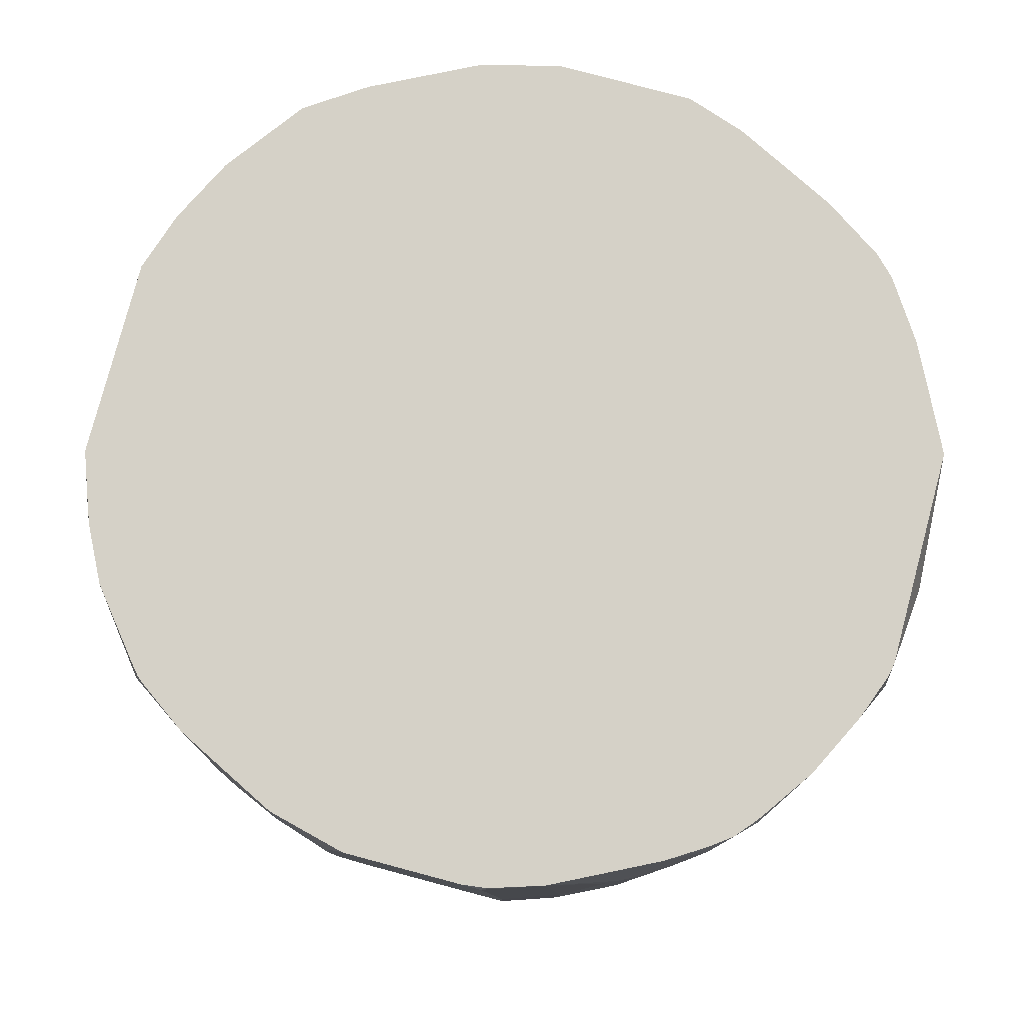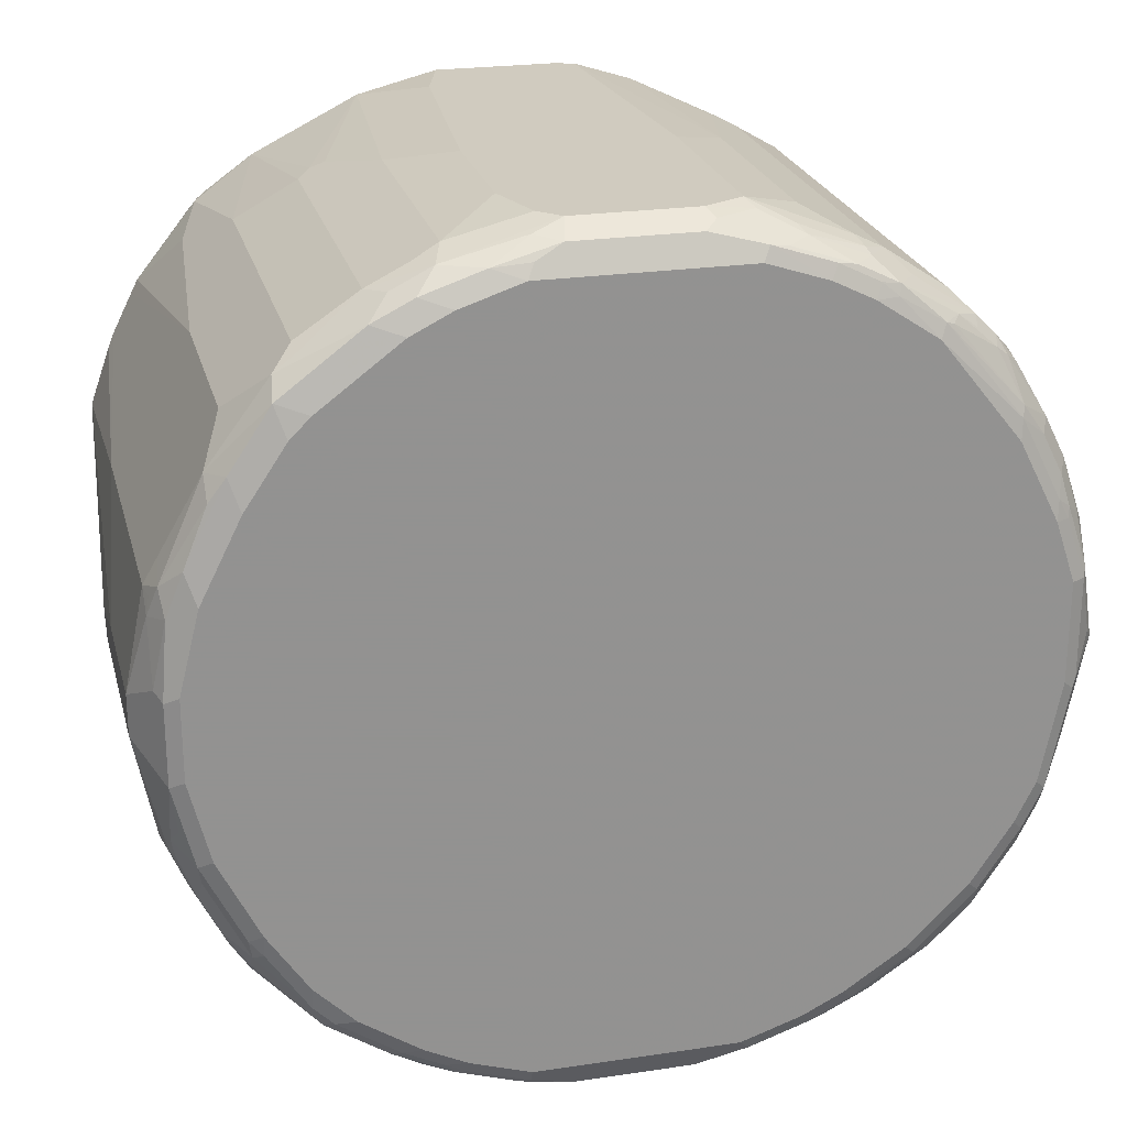
<metadata>
{"format":"obj","ext":"obj","renderer":"f3d","projection":"perspective","resolution":1024,"background":"white","views":[{"elev":79.7,"azim":14.9,"up":"+Y"},{"elev":23.7,"azim":-14.0,"up":"+Z"}]}
</metadata>
<code>
v 0.1606 -0.2572 -0.6752
v 0.1606 -0.643 -0.6752
v 0.1285 0.1709 -0.6752
v 0.2572 -0.1286 -0.6429
v 0.1285 -0.6792 -0.6671
v 0.09638 -0.6752 -0.6752
v 0.2572 -0.643 -0.6429
v 0.2572 -0.6792 -0.6349
v 0.225 0.1709 -0.6429
v -0.09638 0.1709 -0.6752
v 0.3214 0.09638 -0.6108
v 0.3643 0.1072 -0.5894
v 0.3001 -0.1179 -0.6215
v 0.1929 -0.7113 -0.6349
v 0.09638 -0.718 -0.6537
v -0.09638 -0.6752 -0.6752
v 0.2786 -0.6537 -0.6322
v 0.2732 -0.6832 -0.627
v 0.225 -0.718 -0.6215
v 0.2351 0.1709 -0.6379
v 0.3375 0.1447 -0.5947
v -0.1285 0.0643 -0.6752
v -0.225 0.1709 -0.6429
v 0.3643 -0.6323 -0.5894
v 0.3965 0.1709 -0.5573
v 0.493 0.1709 -0.4929
v 0.4607 0.1072 -0.525
v 0.3001 -0.6323 -0.6215
v 0.1768 -0.7314 -0.627
v 0.1606 -0.7395 -0.6108
v -0.09638 -0.718 -0.6537
v -0.1124 -0.6912 -0.6671
v -0.1285 -0.643 -0.6752
v 0.3429 -0.6537 -0.6001
v 0.3375 -0.6832 -0.5947
v 0.3697 -0.7154 -0.5626
v 0.3053 -0.7154 -0.5947
v 0.2732 -0.7314 -0.5947
v 0.3323 0.1709 -0.5895
v -0.1606 -0.4822 -0.6752
v -0.3214 -0.06438 -0.6108
v -0.2397 0.1709 -0.6357
v 0.4607 -0.6323 -0.525
v 0.4394 -0.6537 -0.5357
v 0.5251 0.1709 -0.4608
v 0.493 -0.6645 -0.4929
v 0.2572 -0.7395 -0.5787
v -0.1606 -0.7395 -0.6108
v -0.1606 -0.7287 -0.6322
v -0.1768 -0.7234 -0.6349
v -0.1285 -0.7073 -0.655
v -0.2732 -0.7234 -0.6028
v -0.1446 -0.659 -0.6671
v -0.1606 -0.5144 -0.6752
v -0.3214 -0.643 -0.6108
v 0.434 -0.6832 -0.5305
v 0.4661 -0.7154 -0.4983
v 0.434 -0.7314 -0.4983
v 0.3375 -0.7314 -0.5626
v -0.3643 -0.06438 -0.5894
v -0.2612 0.1709 -0.625
v 0.4715 -0.6859 -0.5036
v 0.5894 0.1709 -0.3643
v 0.5572 -0.1501 -0.4287
v 0.5251 -0.6645 -0.4608
v 0.5305 -0.7154 -0.434
v 0.3214 -0.7395 -0.5466
v -0.2572 -0.7395 -0.5787
v -0.2572 -0.7287 -0.6001
v -0.2893 -0.7314 -0.5827
v -0.3053 -0.7234 -0.5868
v -0.3214 -0.7073 -0.5907
v -0.3537 -0.6752 -0.5907
v -0.3375 -0.659 -0.6028
v -0.3643 -0.643 -0.5894
v 0.4179 -0.7395 -0.4822
v 0.5305 -0.7314 -0.4018
v -0.3965 0.1709 -0.5573
v -0.3537 0.1709 -0.5787
v -0.4607 -0.193 -0.525
v -0.493 0.1709 -0.4929
v 0.5896 0.1709 -0.3638
v 0.6002 0.1709 -0.3429
v 0.5572 -0.6323 -0.4287
v 0.5358 -0.6859 -0.4394
v 0.5626 -0.6832 -0.4018
v 0.5948 -0.7154 -0.3376
v -0.3214 -0.7395 -0.5466
v -0.3537 -0.7314 -0.5505
v -0.3697 -0.7234 -0.5545
v -0.4501 -0.6752 -0.5265
v -0.4607 -0.643 -0.525
v 0.4822 -0.7395 -0.418
v 0.5948 -0.7314 -0.3053
v 0.5787 -0.7395 -0.2894
v 0.5143 -0.7395 -0.3857
v -0.493 -0.643 -0.4929
v -0.5251 0.1286 -0.4608
v -0.5894 0.1709 -0.3643
v 0.6002 -0.6859 -0.3429
v 0.6323 0.1709 -0.2786
v 0.5679 -0.6537 -0.4073
v 0.6323 -0.6859 -0.2786
v 0.6269 -0.7154 -0.2732
v 0.6269 -0.7314 -0.2411
v -0.4179 -0.7395 -0.4822
v -0.4501 -0.7314 -0.4862
v -0.4661 -0.7234 -0.4903
v -0.4661 -0.6912 -0.5064
v 0.6108 -0.7395 -0.225
v -0.5572 -0.643 -0.4287
v -0.5572 -0.1608 -0.4287
v -0.6002 0.1709 -0.3429
v 0.654 0.1709 -0.2352
v 0.6538 -0.6323 -0.2357
v 0.6644 -0.6537 -0.2143
v 0.6671 -0.6792 -0.1929
v 0.6349 -0.7113 -0.2571
v 0.6323 -0.7287 -0.225
v 0.659 -0.7314 -0.08037
v -0.4822 -0.7395 -0.418
v -0.4822 -0.7314 -0.4541
v -0.5626 -0.7234 -0.3617
v -0.5626 -0.6912 -0.3938
v 0.643 -0.7395 -0.06424
v -0.5894 -0.6752 -0.3643
v -0.6002 -0.6752 -0.3429
v -0.5707 -0.3697 -0.4018
v -0.5707 -0.1448 -0.4018
v -0.6075 0.1709 -0.3282
v 0.6701 0.1709 -0.2029
v 0.6751 -0.643 -0.1929
v 0.6538 -0.718 -0.1607
v 0.6751 -0.6752 -0.1607
v 0.6992 -0.6912 -0.01599
v 0.6644 -0.7287 -0.06424
v -0.5466 -0.7395 -0.3215
v -0.5466 -0.7314 -0.3577
v -0.6002 -0.6966 -0.3322
v -0.5787 -0.7073 -0.3536
v -0.5679 -0.7287 -0.3322
v -0.6002 -0.7287 -0.2678
v -0.6323 -0.7287 -0.2036
v -0.6269 -0.7234 -0.233
v -0.5948 -0.6912 -0.3455
v 0.643 -0.7395 0.09636
v -0.6323 -0.6752 -0.2786
v -0.6323 0.1709 -0.2786
v 0.6751 0.1709 -0.1929
v 0.7074 -0.643 -0.03212
v 0.6992 -0.6792 -0.03212
v 0.6871 -0.7073 -0
v 0.7074 -0.643 0.03212
v 0.6671 -0.7234 0.1125
v 0.6644 -0.7287 0.09636
v -0.6108 -0.7395 -0.1929
v -0.6323 -0.6966 -0.2678
v -0.6644 -0.7287 -0.07495
v -0.6538 -0.718 -0.15
v -0.6644 -0.6966 -0.1714
v -0.659 -0.6912 -0.2009
v 0.6108 -0.7395 0.1929
v -0.643 -0.6752 -0.2571
v -0.6751 -0.643 -0.1929
v -0.6538 -0.643 -0.2357
v -0.6396 0.1709 -0.2638
v -0.6538 -0.193 -0.2357
v -0.6671 -0.1768 -0.209
v -0.6751 -0.193 -0.1929
v 0.6966 0.09638 0.02141
v 0.7074 -3.844e-05 -0
v 0.7074 -0.1286 -0.03212
v 0.6751 0.1709 0.1607
v 0.6751 -0.6752 0.1607
v 0.6671 -0.6912 0.1767
v 0.7074 -0.09646 0.03212
v 0.6751 -0.643 0.1929
v 0.655 -0.7073 0.1929
v 0.6349 -0.7234 0.209
v 0.6323 -0.7287 0.1929
v -0.643 -0.7395 -0.06424
v -0.6671 -0.6752 -0.1968
v -0.6644 -0.7287 0.05353
v -0.7074 -0.643 -0.03212
v -0.6751 -0.6752 -0.1607
v 0.6148 -0.7314 0.225
v 0.5827 -0.7314 0.2894
v 0.5466 -0.7395 0.3215
v -0.643 0.1709 -0.2571
v -0.7074 -0.3215 -0.03212
v -0.6751 0.1709 -0.1607
v 0.6751 0.1286 0.1929
v 0.6697 0.1709 0.1855
v 0.6671 -0.659 0.209
v 0.6349 -0.6912 0.2732
v 0.6538 -0.643 0.2357
v 0.6215 -0.718 0.2571
v -0.643 -0.7395 0.06424
v -0.6538 -0.718 0.1714
v -0.6751 -0.7073 0.06424
v -0.7074 -0.643 0.03212
v 0.5894 -0.718 0.3215
v 0.5506 -0.7314 0.3536
v 0.4179 -0.7395 0.4822
v -0.7074 -0.2893 -0
v -0.6751 0.1709 0.1607
v 0.643 0.1709 0.2571
v 0.6323 0.1709 0.2786
v 0.6538 0.1286 0.2357
v 0.6323 -0.6752 0.2786
v 0.6028 -0.6912 0.3376
v -0.6108 -0.7395 0.1929
v -0.6269 -0.7234 0.2411
v -0.659 -0.6912 0.209
v -0.6751 -0.6752 0.1607
v -0.6751 -0.643 0.1929
v -0.7074 -0.4179 0.03212
v 0.5546 -0.7234 0.3697
v 0.4286 -0.7287 0.5036
v 0.3577 -0.7314 0.5466
v 0.3214 -0.7395 0.5466
v -0.6751 -0.193 0.1929
v -0.643 0.1607 0.2571
v -0.6407 0.1709 0.2571
v 0.6002 0.1709 0.3429
v 0.6002 -0.6752 0.3429
v 0.5707 -0.659 0.4018
v 0.5586 -0.6752 0.418
v 0.5385 -0.6912 0.434
v -0.5466 -0.7395 0.3215
v -0.5626 -0.7234 0.3697
v -0.5894 -0.718 0.3322
v -0.5894 -0.6859 0.3643
v -0.6108 -0.6752 0.3215
v -0.6538 -0.6537 0.2357
v -0.6698 -0.6698 0.1874
v 0.5183 -0.6992 0.4501
v 0.442 -0.7234 0.4983
v 0.4541 -0.7073 0.5064
v 0.3617 -0.7234 0.5626
v 0.3322 -0.7287 0.568
v 0.2572 -0.7395 0.5787
v -0.6644 -0.1823 0.2143
v -0.6323 0.1709 0.2786
v -0.6329 0.1709 0.2775
v 0.5928 0.1709 0.3576
v 0.5572 -0.2572 0.4287
v 0.5572 -0.643 0.4287
v 0.5251 -0.6752 0.4608
v -0.4822 -0.7395 0.418
v -0.4982 -0.7234 0.4661
v -0.493 -0.6859 0.4929
v -0.5572 -0.6216 0.4287
v -0.6002 -0.6645 0.3429
v -0.6323 -0.6323 0.2786
v -0.6538 -0.2037 0.2357
v 0.4862 -0.6992 0.4822
v 0.493 -0.6752 0.4929
v 0.3965 -0.6752 0.5573
v 0.3643 -0.643 0.5894
v 0.3294 -0.6912 0.5947
v 0.2973 -0.7234 0.5947
v 0.2678 -0.7287 0.6001
v 0.1714 -0.7287 0.6322
v 0.1606 -0.7395 0.6108
v -0.6002 0.1709 0.3429
v 0.5894 0.1709 0.3643
v 0.5251 0.1607 0.4608
v -0.4501 -0.7395 0.4501
v -0.3697 -0.7234 0.5626
v -0.4555 -0.6805 0.5198
v -0.4607 -0.6537 0.525
v -0.493 0.15 0.4929
v -0.5572 -0.3001 0.4287
v 0.493 0.1709 0.4929
v 0.4607 -0.643 0.525
v 0.3643 0.03213 0.5894
v 0.3001 -0.5787 0.6215
v 0.3214 -0.643 0.6108
v 0.3254 -0.6752 0.6028
v 0.2357 -0.6966 0.6322
v 0.2009 -0.7234 0.627
v 0.1714 -0.6645 0.6644
v 0.107 -0.6966 0.6644
v 0.08572 -0.718 0.6537
v -0.1606 -0.7395 0.6108
v -0.5894 0.1709 0.3643
v 0.5243 0.1709 0.4562
v -0.3214 -0.7395 0.5466
v -0.2572 -0.7395 0.5787
v -0.3053 -0.7234 0.5947
v -0.2732 -0.6912 0.627
v -0.3375 -0.6912 0.5947
v -0.3643 -0.6537 0.5894
v -0.3965 -0.6859 0.5573
v -0.4607 -0.07507 0.525
v -0.3965 0.1709 0.5573
v -0.4721 0.1709 0.5034
v -0.4872 0.1709 0.4915
v -0.5034 0.1709 0.4722
v -0.5251 0.05352 0.4608
v 0.4568 0.1709 0.5192
v 0.4501 0.1607 0.5265
v 0.4607 0.1286 0.525
v 0.3965 0.1709 0.5573
v 0.3375 0.04817 0.6028
v 0.3214 0.03213 0.6108
v 0.3001 -0.2251 0.6215
v 0.2572 -0.5787 0.6429
v 0.1606 -0.643 0.6752
v 0.225 -0.6752 0.6429
v 0.09638 -0.6752 0.6752
v -0.107 -0.718 0.6537
v -0.15 -0.7287 0.6322
v -0.209 -0.7234 0.627
v -0.2626 -0.7127 0.6162
v -0.2518 -0.6698 0.6377
v -0.2572 -0.643 0.6429
v -0.3001 -0.6537 0.6215
v -0.1446 -0.6912 0.6591
v -0.09638 -0.6752 0.6752
v -0.1285 -0.643 0.6752
v -0.3643 -0.1072 0.5894
v -0.3429 -0.08577 0.6001
v -0.3537 0.1709 0.5787
v 0.3537 0.1709 0.5787
v 0.2961 0.1709 0.6075
v 0.2317 0.1709 0.6396
v 0.225 0.1709 0.6429
v 0.2572 -0.2251 0.6429
v 0.1606 -0.3215 0.6752
v -0.2572 -0.2251 0.6429
v -0.1606 -0.5466 0.6752
v -0.3001 -0.2358 0.6215
v -0.2786 -0.2144 0.6322
v -0.3214 -0.09646 0.6108
v -0.225 0.1709 0.6429
v -0.2452 0.1709 0.6329
v 0.1386 0.1709 0.67
v 0.1285 0.1607 0.6752
v -0.1606 -0.3215 0.6752
v -0.1285 0.0643 0.6752
v -0.09638 0.1709 0.6752
v 0.1285 0.1709 0.6714
v 0.09638 0.1709 0.6752
f 208 226 210
f 201 215 216
f 201 216 222
f 201 222 217
f 202 211 218
f 202 218 203
f 203 218 219
f 204 220 221
f 204 219 220
f 205 217 206
f 206 217 222
f 206 222 223
f 206 223 224
f 211 226 227
f 208 225 226
f 210 226 211
f 203 219 204
f 200 215 201
f 195 211 202
f 199 214 215
f 188 203 204
f 187 203 188
f 187 202 203
f 190 205 191
f 211 227 228
f 191 205 206
f 192 193 207
f 192 207 208
f 199 215 200
f 192 208 209
f 194 210 195
f 195 210 211
f 195 202 197
f 196 209 208
f 196 208 210
f 198 212 199
f 199 212 213
f 199 213 214
f 194 196 210
f 211 228 229
f 220 240 241
f 212 230 231
f 222 244 223
f 223 244 245
f 223 245 224
f 225 246 226
f 226 246 227
f 227 246 247
f 227 247 248
f 227 248 228
f 228 248 249
f 228 249 229
f 229 249 237
f 230 250 231
f 231 250 251
f 186 202 187
f 231 251 233
f 231 233 232
f 233 251 252
f 222 243 244
f 221 241 242
f 220 241 221
f 219 240 220
f 212 231 213
f 213 231 232
f 213 232 214
f 214 232 233
f 214 233 234
f 214 234 235
f 214 235 216
f 214 216 236
f 211 229 218
f 214 236 215
f 216 235 256
f 216 256 243
f 216 243 222
f 218 229 237
f 218 237 238
f 218 238 219
f 219 238 239
f 219 239 240
f 215 236 216
f 186 197 202
f 154 178 179
f 184 217 205
f 148 168 169
f 148 169 166
f 149 170 171
f 149 171 172
f 149 173 170
f 150 172 171
f 150 171 176
f 150 176 153
f 152 154 155
f 153 174 175
f 153 175 154
f 153 176 192
f 153 192 177
f 153 177 174
f 154 175 178
f 154 179 180
f 154 180 155
f 148 167 168
f 147 167 148
f 147 165 167
f 147 164 165
f 137 142 141
f 137 141 138
f 233 252 253
f 137 156 143
f 137 143 142
f 139 144 157
f 139 157 147
f 143 156 181
f 157 161 182
f 143 181 158
f 143 159 160
f 143 160 161
f 143 161 144
f 144 161 157
f 146 155 180
f 146 180 162
f 147 157 163
f 147 163 164
f 143 158 159
f 157 182 163
f 158 183 201
f 158 201 184
f 171 173 192
f 171 192 176
f 173 193 192
f 174 177 194
f 174 194 175
f 175 194 195
f 175 195 178
f 177 196 194
f 170 173 171
f 177 192 209
f 178 195 197
f 178 197 179
f 179 197 186
f 179 186 180
f 183 198 199
f 183 199 200
f 183 200 201
f 184 201 217
f 177 209 196
f 184 205 190
f 169 191 189
f 167 169 168
f 158 184 160
f 158 160 159
f 158 181 198
f 158 198 183
f 160 184 185
f 160 185 182
f 160 182 161
f 162 180 186
f 169 190 191
f 162 186 187
f 163 182 164
f 164 182 185
f 164 185 184
f 164 184 190
f 164 190 169
f 164 169 167
f 164 167 165
f 166 169 189
f 162 187 188
f 233 253 254
f 280 311 281
f 234 254 235
f 291 316 292
f 291 315 316
f 292 317 318
f 292 318 319
f 292 319 294
f 292 294 293
f 292 316 315
f 292 315 320
f 292 320 321
f 292 321 322
f 292 322 317
f 294 319 334
f 294 334 323
f 296 323 297
f 297 323 324
f 297 324 325
f 302 305 303
f 290 315 291
f 286 315 290
f 286 314 315
f 286 313 314
f 275 303 304
f 277 304 305
f 277 305 306
f 277 306 307
f 277 307 330
f 277 330 308
f 278 308 330
f 278 330 309
f 303 305 304
f 279 309 310
f 280 310 311
f 281 311 310
f 281 310 283
f 283 310 312
f 283 312 284
f 284 312 285
f 285 312 321
f 285 321 313
f 279 310 280
f 275 302 303
f 305 326 306
f 306 327 328
f 318 333 341
f 318 341 332
f 323 334 335
f 323 335 324
f 324 335 336
f 324 336 337
f 324 337 338
f 324 338 325
f 329 339 340
f 329 340 330
f 330 340 331
f 332 341 337
f 332 337 336
f 332 336 335
f 337 341 342
f 136 152 155
f 337 342 343
f 318 322 333
f 318 334 319
f 318 335 334
f 318 332 335
f 306 328 329
f 306 329 307
f 307 329 330
f 309 330 331
f 309 331 310
f 310 331 340
f 310 340 345
f 310 345 343
f 306 326 327
f 310 343 342
f 310 341 333
f 310 333 322
f 310 322 321
f 310 321 312
f 313 321 320
f 313 320 315
f 313 315 314
f 317 322 318
f 310 342 341
f 233 254 234
f 274 301 287
f 273 300 287
f 247 267 268
f 247 268 275
f 247 275 258
f 247 258 249
f 247 249 248
f 250 269 251
f 251 269 270
f 251 270 252
f 252 270 271
f 252 271 272
f 252 272 296
f 252 296 273
f 252 273 301
f 252 301 274
f 252 274 253
f 253 274 266
f 253 266 254
f 246 267 247
f 244 254 266
f 244 255 254
f 243 256 244
f 235 254 255
f 235 255 244
f 235 244 256
f 237 249 258
f 237 258 257
f 237 257 239
f 237 239 238
f 239 257 258
f 258 275 304
f 239 258 240
f 240 260 261
f 240 261 262
f 240 262 263
f 240 263 241
f 240 258 259
f 241 263 242
f 242 263 264
f 242 264 265
f 240 259 260
f 273 287 301
f 258 304 276
f 258 260 259
f 268 288 275
f 269 289 270
f 270 289 290
f 270 290 291
f 270 291 292
f 270 292 293
f 270 293 294
f 270 294 295
f 270 295 271
f 271 295 294
f 271 294 272
f 272 294 323
f 272 323 296
f 273 296 297
f 273 297 298
f 273 298 299
f 273 299 300
f 267 288 268
f 266 274 287
f 265 313 286
f 265 285 313
f 260 277 308
f 260 308 278
f 260 278 309
f 260 309 279
f 260 279 280
f 260 280 261
f 260 276 304
f 260 304 277
f 258 276 260
f 261 280 281
f 262 281 282
f 262 282 263
f 263 282 264
f 264 282 281
f 264 281 283
f 264 283 284
f 264 284 285
f 264 285 265
f 261 281 262
f 135 154 152
f 30 146 162
f 135 150 153
f 17 28 24
f 17 24 34
f 17 34 18
f 18 34 35
f 18 35 36
f 18 36 37
f 18 37 19
f 19 37 38
f 19 38 29
f 20 39 21
f 21 39 25
f 22 40 23
f 23 40 41
f 23 41 42
f 24 43 44
f 24 44 34
f 26 45 64
f 16 53 33
f 16 32 53
f 16 31 32
f 15 48 31
f 8 17 18
f 8 18 19
f 8 19 14
f 9 20 21
f 9 21 12
f 9 12 11
f 10 22 23
f 12 24 28
f 26 64 84
f 12 28 13
f 12 25 26
f 12 26 27
f 12 27 43
f 12 43 24
f 14 19 29
f 14 29 15
f 15 29 30
f 15 30 48
f 12 21 25
f 7 17 8
f 26 84 65
f 26 46 43
f 30 230 212
f 30 212 198
f 30 198 181
f 30 181 156
f 30 156 137
f 30 137 121
f 30 121 106
f 30 106 88
f 30 88 68
f 30 68 48
f 31 48 49
f 31 49 50
f 31 50 51
f 31 51 32
f 32 51 50
f 32 50 52
f 32 52 74
f 30 250 230
f 30 269 250
f 30 289 269
f 30 290 289
f 26 43 27
f 29 38 47
f 29 47 30
f 30 47 67
f 30 67 76
f 30 76 93
f 30 93 96
f 30 96 95
f 26 65 46
f 30 95 110
f 30 125 146
f 30 162 188
f 30 188 204
f 30 204 221
f 30 221 242
f 30 242 265
f 30 265 286
f 30 286 290
f 30 110 125
f 32 74 53
f 6 31 16
f 5 15 6
f 3 81 99
f 3 99 113
f 3 113 130
f 3 130 148
f 3 148 166
f 3 166 189
f 3 189 191
f 3 191 206
f 3 206 224
f 3 224 245
f 3 245 244
f 3 244 266
f 3 266 287
f 3 287 300
f 3 300 299
f 3 299 298
f 3 298 297
f 3 78 81
f 3 79 78
f 3 61 79
f 3 42 61
f 339 344 340
f 1 2 6
f 1 6 16
f 1 16 33
f 1 33 54
f 1 54 40
f 1 40 22
f 1 22 10
f 3 297 325
f 1 10 3
f 1 4 7
f 1 7 2
f 2 5 6
f 2 7 8
f 2 8 5
f 3 9 4
f 3 10 23
f 3 23 42
f 1 3 4
f 6 15 31
f 3 325 338
f 3 337 343
f 3 101 83
f 3 83 82
f 3 82 63
f 3 63 45
f 3 45 26
f 3 26 25
f 3 25 39
f 3 39 20
f 3 20 9
f 4 11 12
f 4 12 13
f 4 13 28
f 4 28 17
f 4 17 7
f 4 9 11
f 5 8 14
f 5 14 15
f 3 114 101
f 3 131 114
f 3 149 131
f 3 173 149
f 3 343 345
f 3 345 344
f 3 344 339
f 3 339 329
f 3 329 328
f 3 328 327
f 3 327 326
f 3 326 305
f 3 338 337
f 3 305 302
f 3 275 288
f 3 288 267
f 3 267 246
f 3 246 225
f 3 225 208
f 3 208 207
f 3 207 193
f 3 193 173
f 3 302 275
f 135 153 154
f 33 53 74
f 33 55 54
f 105 119 136
f 105 136 120
f 105 120 125
f 105 125 110
f 106 121 122
f 106 122 107
f 107 122 108
f 108 122 123
f 108 123 124
f 108 124 111
f 108 111 109
f 111 124 126
f 111 126 127
f 111 127 128
f 111 128 129
f 111 129 112
f 112 129 113
f 105 118 119
f 104 118 105
f 103 118 104
f 103 117 118
f 87 104 105
f 87 105 94
f 88 106 89
f 89 106 107
f 89 107 108
f 89 108 90
f 91 108 109
f 91 109 92
f 113 129 128
f 92 109 97
f 95 105 110
f 97 109 111
f 98 112 99
f 99 112 113
f 101 114 103
f 103 114 115
f 103 115 116
f 103 116 117
f 94 105 95
f 87 103 104
f 113 128 127
f 114 131 115
f 124 145 126
f 125 136 155
f 125 155 146
f 126 145 139
f 126 139 127
f 127 139 147
f 127 147 130
f 130 147 148
f 131 149 132
f 132 149 172
f 132 172 150
f 132 150 134
f 133 135 136
f 134 150 151
f 134 151 135
f 135 152 136
f 135 151 150
f 124 139 145
f 124 140 139
f 123 144 139
f 123 143 144
f 115 131 116
f 116 131 132
f 116 132 117
f 117 133 118
f 117 132 134
f 117 134 135
f 117 135 133
f 118 133 119
f 113 127 130
f 119 133 136
f 121 137 138
f 121 138 122
f 122 138 123
f 123 139 140
f 123 140 124
f 123 138 141
f 123 141 142
f 123 142 143
f 120 136 125
f 33 74 55
f 87 100 103
f 86 102 100
f 46 65 66
f 46 66 57
f 48 68 69
f 48 69 49
f 49 69 50
f 50 69 52
f 52 69 70
f 52 70 71
f 52 71 72
f 52 72 73
f 52 73 74
f 55 74 75
f 57 66 58
f 58 76 67
f 58 67 59
f 58 66 77
f 58 77 76
f 46 57 62
f 45 63 64
f 44 57 56
f 44 62 57
f 34 44 56
f 34 56 35
f 35 56 36
f 36 56 57
f 36 57 58
f 36 58 59
f 36 59 38
f 36 38 37
f 60 78 79
f 38 59 67
f 40 54 55
f 40 55 41
f 41 55 75
f 41 75 60
f 41 60 61
f 41 61 42
f 43 46 44
f 44 46 62
f 38 67 47
f 86 100 87
f 60 79 61
f 60 92 80
f 73 108 91
f 73 91 75
f 75 91 92
f 76 77 93
f 77 87 94
f 77 94 95
f 77 95 96
f 77 96 93
f 80 92 97
f 80 97 81
f 81 97 111
f 81 111 112
f 81 112 98
f 81 98 99
f 83 101 103
f 83 103 100
f 84 100 102
f 73 90 108
f 73 75 74
f 72 90 73
f 71 90 72
f 60 80 81
f 60 81 78
f 63 82 64
f 64 82 83
f 64 83 100
f 64 100 84
f 65 84 102
f 65 102 85
f 60 75 92
f 65 85 66
f 66 102 86
f 66 86 87
f 66 87 77
f 68 88 89
f 68 89 70
f 68 70 69
f 70 89 71
f 71 89 90
f 66 85 102
f 340 344 345

</code>
